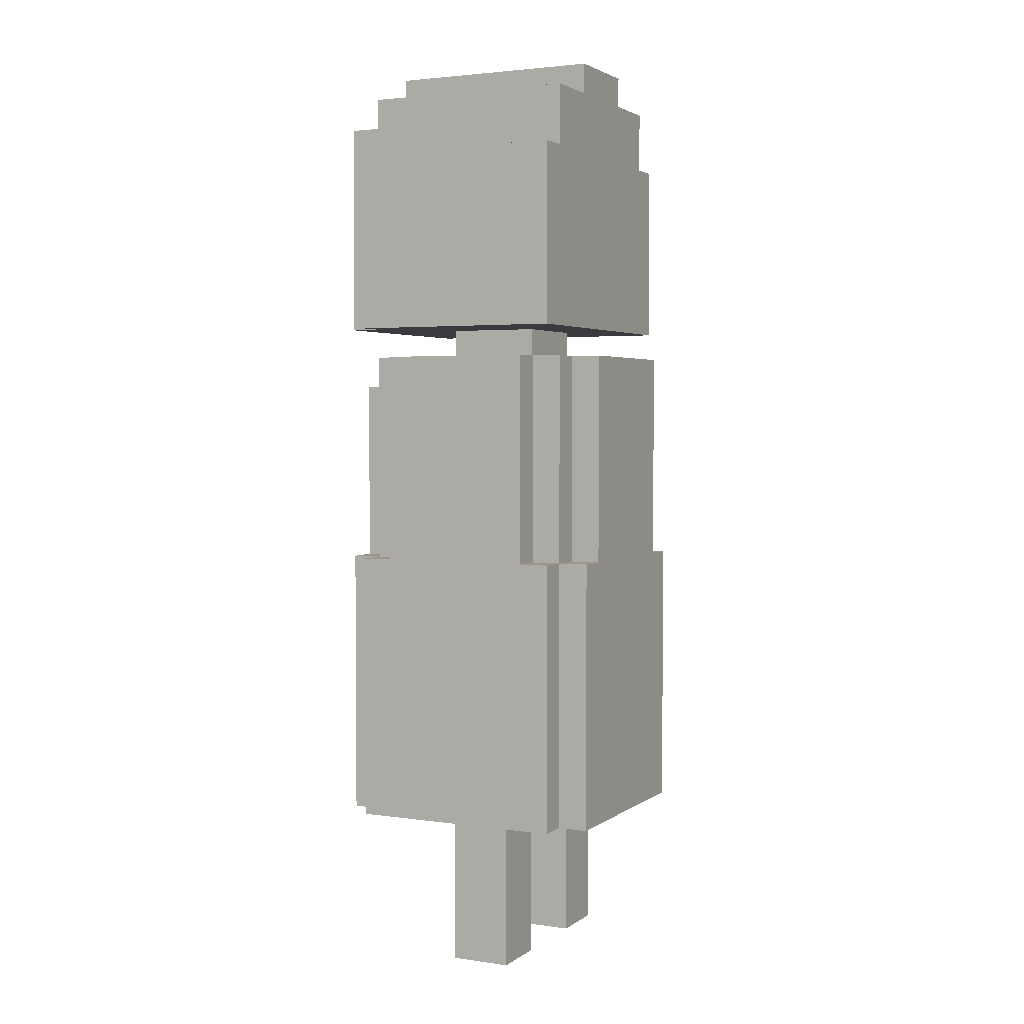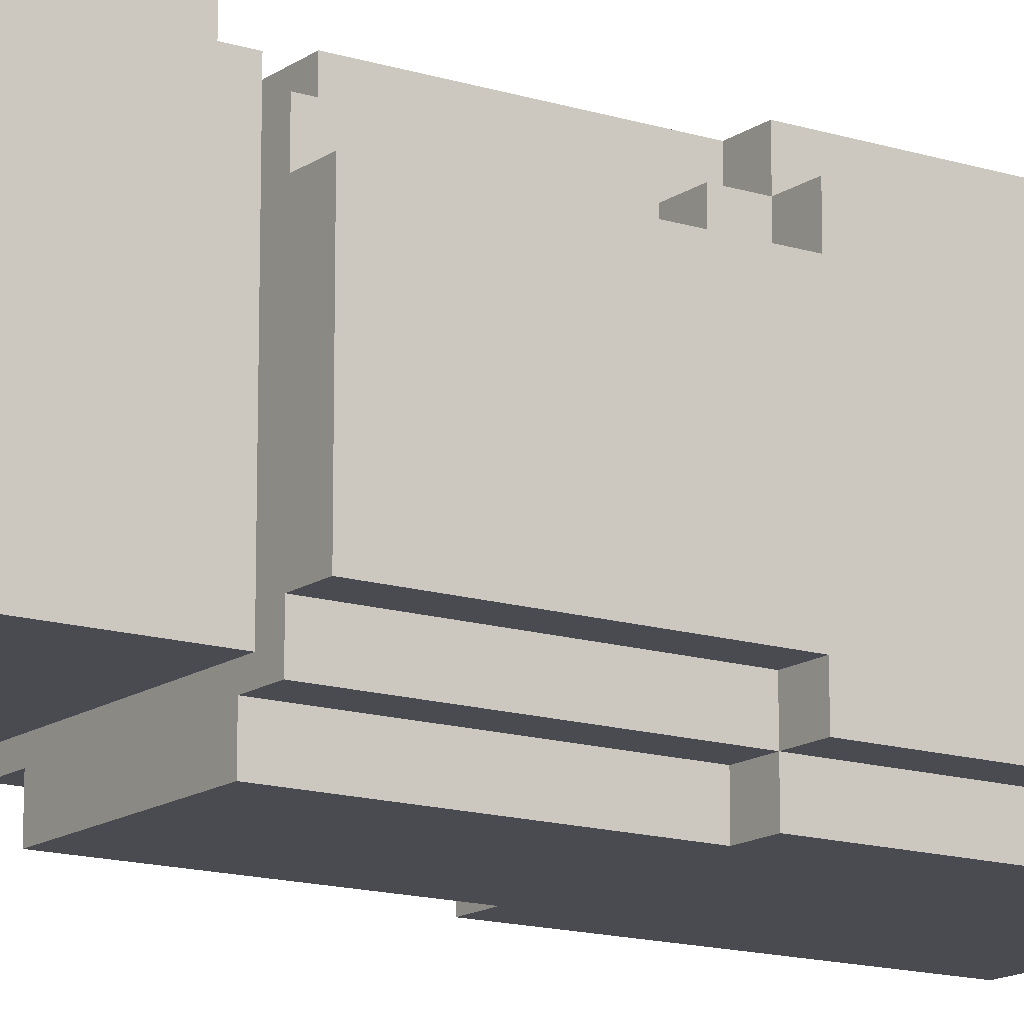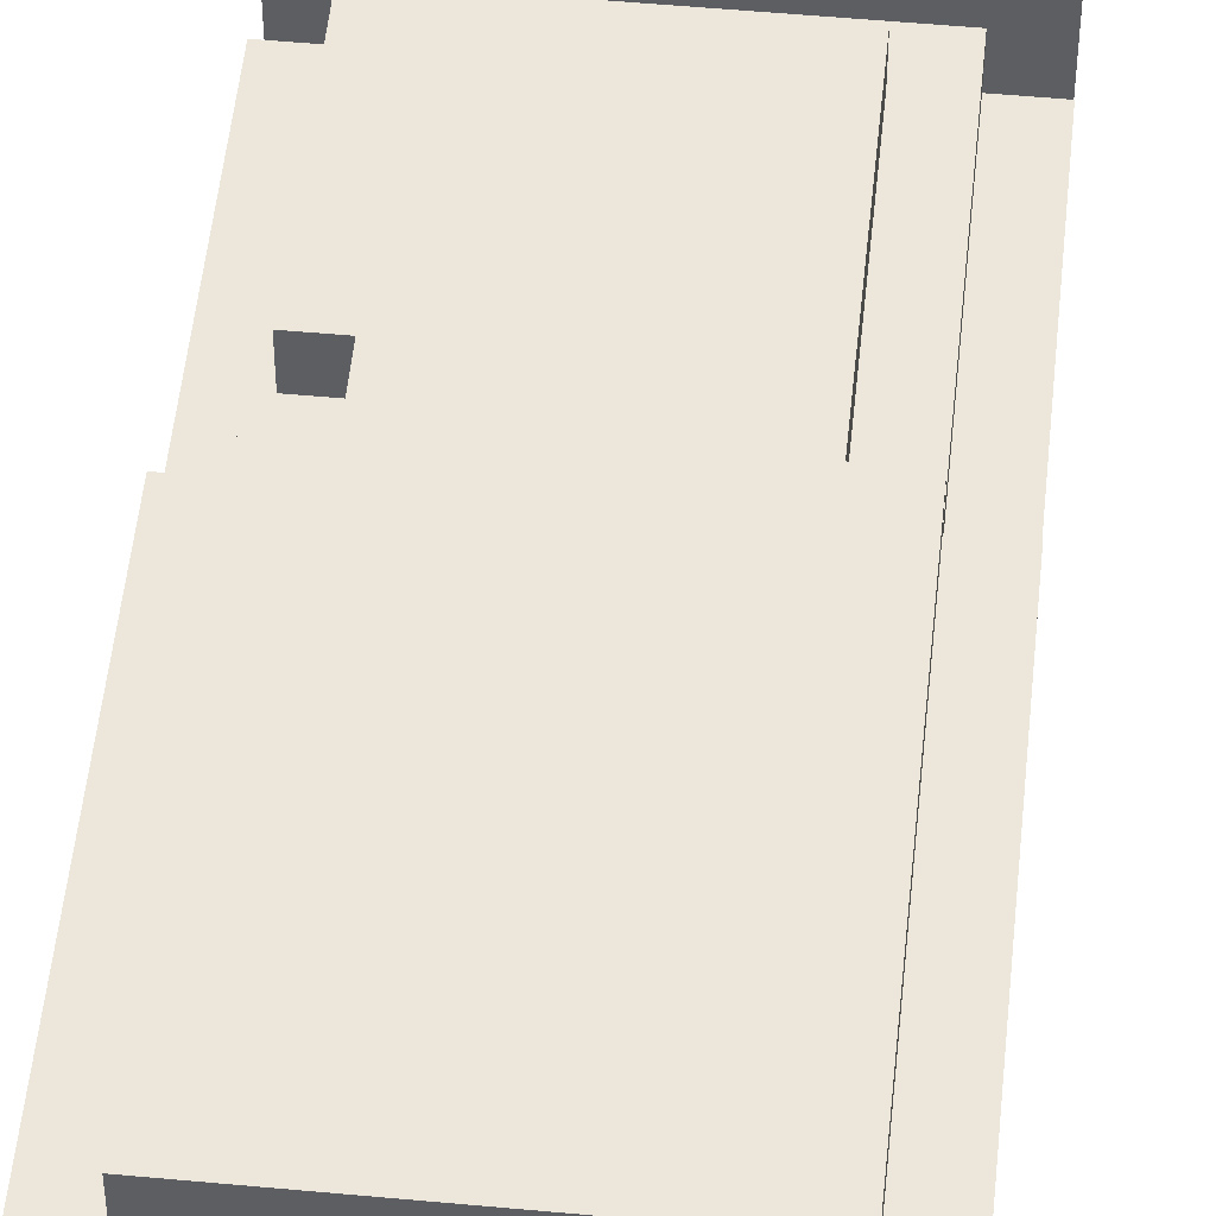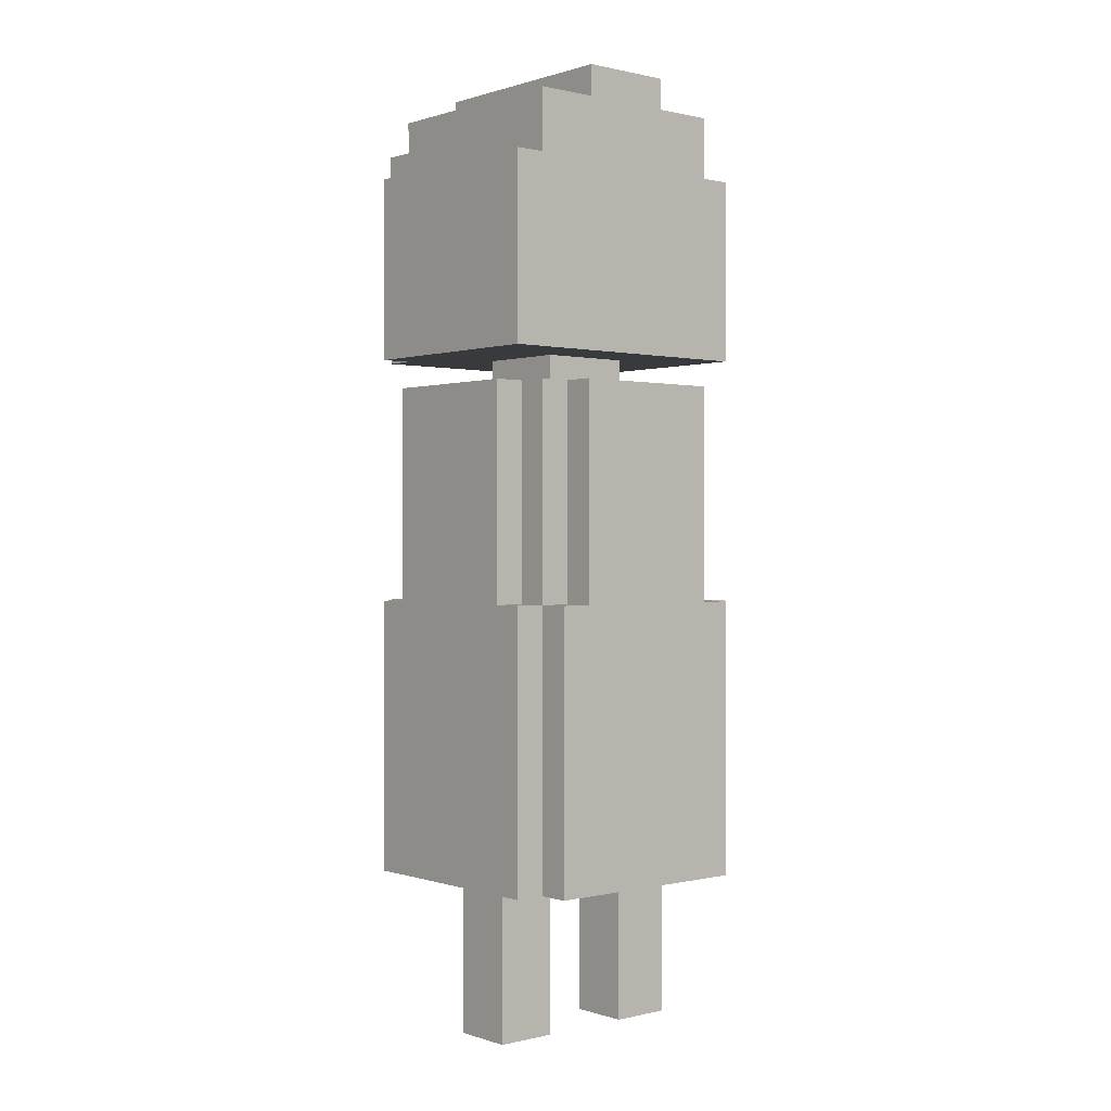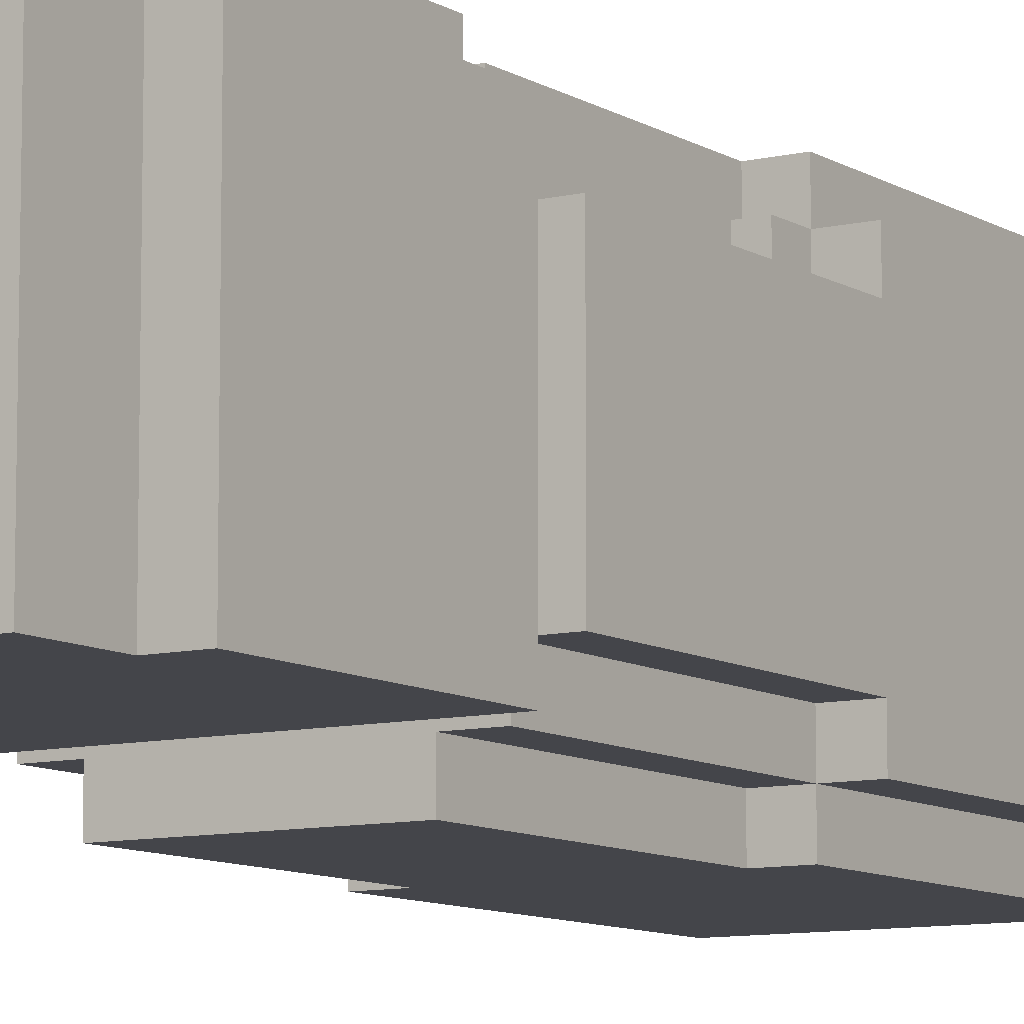
<metadata>
{"format":"obj","ext":"obj","renderer":"f3d","projection":"perspective","resolution":1024,"background":"white","views":[{"elev":2.9,"azim":116.2,"up":"+Y"},{"elev":-14.5,"azim":-124.3,"up":"+Z"},{"elev":51.4,"azim":5.8,"up":"+Z"},{"elev":0.4,"azim":139.5,"up":"+Y"},{"elev":-9.3,"azim":-147.4,"up":"+Z"}]}
</metadata>
<code>
g Mesh
v 0.16 0.2 -0.28
v 0.12 0.2 -0.28
v 0.16 0.2 0
v 0.12 0.2 0
v 0.16 0.2 -0.28
v 0.12 0.2 -0.28
v 0.16 0.56 -0.28
v 0.12 0.56 -0.28
v 0.16 0.2 -0.28
v 0.16 0.2 0
v 0.16 0.56 -0.28
v 0.16 0.56 0
v 0.16 0.56 -0.28
v 0.12 0.56 -0.28
v 0.16 0.56 -0.24
v 0.12 0.56 -0.24
v 0.16 0.88 -0.28
v 0.04 0.88 -0.28
v 0.16 0.88 0
v 0.04 0.88 0
v 0.16 0.88 -0.28
v -0.2 0.88 -0.28
v 0.16 1.12 -0.28
v -0.2 1.12 -0.28
v 0.16 0.88 -0.28
v 0.16 0.88 0
v 0.16 1.12 -0.28
v 0.16 1.12 0
v 0.16 1.12 -0.28
v 0.12 1.12 -0.28
v 0.16 1.12 0
v 0.12 1.12 0
v 0.16 0.56 -0.24
v 0.12 0.56 -0.24
v 0.16 0.84 -0.24
v 0.12 0.84 -0.24
v 0.16 0.56 -0.24
v 0.16 0.56 -0.04
v 0.16 0.84 -0.24
v 0.16 0.84 -0.04
v 0.16 0.84 -0.24
v 0.04 0.84 -0.24
v 0.16 0.84 -0.04
v 0.04 0.84 -0.04
v 0.16 0.56 -0.04
v 0.12 0.56 -0.04
v 0.16 0.84 -0.04
v 0.12 0.84 -0.04
v 0.16 0.2 0
v 0.12 0.2 0
v 0.16 0.56 0
v 0.12 0.56 0
v 0.16 0.56 -0.04
v 0.12 0.56 -0.04
v 0.16 0.56 0
v 0.12 0.56 0
v 0.16 0.88 0
v 0.12 0.88 0
v 0.16 1.12 0
v 0.12 1.12 0
v 0.12 0.2 -0.32
v -0.16 0.2 -0.32
v 0.12 0.2 -0.2
v -0.16 0.2 -0.2
v 0.12 0.2 -0.32
v -0.16 0.2 -0.32
v 0.12 0.56 -0.32
v -0.16 0.56 -0.32
v 0.12 0.2 -0.32
v 0.12 0.2 -0.28
v 0.12 0.56 -0.32
v 0.12 0.56 -0.28
v 0.12 0.56 -0.32
v 0.08 0.56 -0.32
v 0.12 0.56 -0.28
v 0.08 0.56 -0.28
v 0.12 0.56 -0.28
v 0.08 0.56 -0.28
v 0.12 0.84 -0.28
v 0.08 0.84 -0.28
v 0.12 0.56 -0.28
v 0.12 0.56 -0.24
v 0.12 0.84 -0.28
v 0.12 0.84 -0.24
v 0.12 0.84 -0.28
v -0.16 0.84 -0.28
v 0.12 0.84 -0.24
v -0.16 0.84 -0.24
v 0.12 1.12 -0.28
v -0.16 1.12 -0.28
v 0.12 1.2 -0.28
v -0.16 1.2 -0.28
v 0.12 1.12 -0.28
v 0.12 1.12 0
v 0.12 1.2 -0.28
v 0.12 1.2 0
v 0.12 1.2 -0.28
v 0.04 1.2 -0.28
v 0.12 1.2 0
v 0.04 1.2 0
v 0.12 0 -0.2
v 0.04 0 -0.2
v 0.12 0 -0.12
v 0.04 0 -0.12
v 0.12 0 -0.2
v 0.04 0 -0.2
v 0.12 0.2 -0.2
v 0.04 0.2 -0.2
v 0.12 0 -0.2
v 0.12 0 -0.12
v 0.12 0.2 -0.2
v 0.12 0.2 -0.12
v 0.12 0 -0.12
v 0.04 0 -0.12
v 0.12 0.2 -0.12
v 0.04 0.2 -0.12
v 0.12 0.2 -0.12
v -0.16 0.2 -0.12
v 0.12 0.2 0.04
v -0.16 0.2 0.04
v 0.12 0.56 0
v 0.08 0.56 0
v 0.12 0.84 0
v 0.08 0.84 0
v 0.12 0.56 -0.04
v 0.12 0.56 0
v 0.12 0.84 -0.04
v 0.12 0.84 0
v 0.12 0.84 -0.04
v -0.16 0.84 -0.04
v 0.12 0.84 0
v -0.16 0.84 0
v 0.12 1.16 0
v -0.16 1.16 0
v 0.12 1.2 0
v -0.16 1.2 0
v 0.12 0.2 0.04
v -0.16 0.2 0.04
v 0.12 0.56 0.04
v -0.16 0.56 0.04
v 0.12 0.2 0
v 0.12 0.2 0.04
v 0.12 0.56 0
v 0.12 0.56 0.04
v 0.12 0.56 0
v 0.08 0.56 0
v 0.12 0.56 0.04
v 0.08 0.56 0.04
v 0.12 0.88 0
v -0.16 0.88 0
v 0.12 0.88 0.04
v -0.16 0.88 0.04
v 0.12 0.88 0.04
v -0.16 0.88 0.04
v 0.12 1.16 0.04
v -0.16 1.16 0.04
v 0.12 0.88 0
v 0.12 0.88 0.04
v 0.12 1.16 0
v 0.12 1.16 0.04
v 0.12 1.16 0
v -0.16 1.16 0
v 0.12 1.16 0.04
v -0.16 1.16 0.04
v 0.08 0.56 -0.32
v -0.12 0.56 -0.32
v 0.08 0.84 -0.32
v -0.12 0.84 -0.32
v 0.08 0.56 -0.32
v 0.08 0.56 -0.28
v 0.08 0.84 -0.32
v 0.08 0.84 -0.28
v 0.08 0.84 -0.32
v -0.12 0.84 -0.32
v 0.08 0.84 -0.28
v -0.12 0.84 -0.28
v 0.04 0 -0.2
v 0.04 0 -0.12
v 0.04 0.2 -0.2
v 0.04 0.2 -0.12
v 0.08 0.8 0
v -0.16 0.8 0
v 0.08 0.84 0
v -0.16 0.84 0
v 0.08 0.56 0.04
v -0.12 0.56 0.04
v 0.08 0.8 0.04
v -0.12 0.8 0.04
v 0.08 0.56 0
v 0.08 0.56 0.04
v 0.08 0.8 0
v 0.08 0.8 0.04
v 0.08 0.8 0
v -0.12 0.8 0
v 0.08 0.8 0.04
v -0.12 0.8 0.04
v 0.04 0.88 -0.28
v -0.2 0.88 -0.28
v 0.04 0.88 -0.2
v -0.2 0.88 -0.2
v 0.04 1.24 -0.28
v -0.08 1.24 -0.28
v 0.04 1.24 0
v -0.08 1.24 0
v 0.04 1.2 -0.28
v -0.08 1.2 -0.28
v 0.04 1.24 -0.28
v -0.08 1.24 -0.28
v 0.04 1.2 -0.28
v 0.04 1.2 0
v 0.04 1.24 -0.28
v 0.04 1.24 0
v 0.04 0.84 -0.24
v -0.2 0.84 -0.24
v 0.04 0.84 -0.2
v -0.2 0.84 -0.2
v 0.04 0.2 -0.2
v -0.08 0.2 -0.2
v 0.04 0.2 -0.12
v -0.08 0.2 -0.12
v 0.04 0.84 -0.2
v -0.08 0.84 -0.2
v 0.04 0.88 -0.2
v -0.08 0.88 -0.2
v 0.04 0.84 -0.2
v 0.04 0.84 -0.08
v 0.04 0.88 -0.2
v 0.04 0.88 -0.08
v 0.04 0.84 -0.08
v -0.08 0.84 -0.08
v 0.04 0.88 -0.08
v -0.08 0.88 -0.08
v 0.04 0.84 -0.08
v -0.2 0.84 -0.08
v 0.04 0.84 -0.04
v -0.2 0.84 -0.04
v 0.04 0.88 -0.08
v -0.2 0.88 -0.08
v 0.04 0.88 0
v -0.2 0.88 0
v 0.04 1.2 0
v -0.08 1.2 0
v 0.04 1.24 0
v -0.08 1.24 0
v -0.08 1.2 -0.28
v -0.08 1.2 0
v -0.08 1.24 -0.28
v -0.08 1.24 0
v -0.08 0.84 -0.2
v -0.08 0.84 -0.08
v -0.08 0.88 -0.2
v -0.08 0.88 -0.08
v -0.12 0.56 -0.32
v -0.12 0.56 -0.28
v -0.12 0.84 -0.32
v -0.12 0.84 -0.28
v -0.08 1.2 -0.28
v -0.16 1.2 -0.28
v -0.08 1.2 0
v -0.16 1.2 0
v -0.08 0 -0.2
v -0.16 0 -0.2
v -0.08 0 -0.12
v -0.16 0 -0.12
v -0.08 0 -0.2
v -0.16 0 -0.2
v -0.08 0.2 -0.2
v -0.16 0.2 -0.2
v -0.08 0 -0.2
v -0.08 0 -0.12
v -0.08 0.2 -0.2
v -0.08 0.2 -0.12
v -0.08 0.84 -0.2
v -0.2 0.84 -0.2
v -0.08 0.84 -0.08
v -0.2 0.84 -0.08
v -0.08 0.88 -0.2
v -0.2 0.88 -0.2
v -0.08 0.88 -0.08
v -0.2 0.88 -0.08
v -0.08 0 -0.12
v -0.16 0 -0.12
v -0.08 0.2 -0.12
v -0.16 0.2 -0.12
v -0.12 0.6 -0.04
v -0.12 0.6 0.04
v -0.12 0.64 -0.04
v -0.12 0.64 0.04
v -0.12 0.56 0
v -0.12 0.56 0.04
v -0.12 0.6 0
v -0.12 0.6 0.04
v -0.12 0.64 0
v -0.12 0.64 0.04
v -0.12 0.8 0
v -0.12 0.8 0.04
v -0.16 0.2 -0.32
v -0.16 0.2 -0.28
v -0.16 0.56 -0.32
v -0.16 0.56 -0.28
v -0.12 0.56 -0.32
v -0.16 0.56 -0.32
v -0.12 0.56 -0.28
v -0.16 0.56 -0.28
v -0.12 0.56 -0.28
v -0.16 0.56 -0.28
v -0.12 0.84 -0.28
v -0.16 0.84 -0.28
v -0.16 0.56 -0.28
v -0.16 0.56 -0.24
v -0.16 0.84 -0.28
v -0.16 0.84 -0.24
v -0.16 1.12 -0.28
v -0.16 1.12 0
v -0.16 1.2 -0.28
v -0.16 1.2 0
v -0.16 0 -0.2
v -0.16 0 -0.12
v -0.16 0.2 -0.2
v -0.16 0.2 -0.12
v -0.12 0.6 -0.04
v -0.2 0.6 -0.04
v -0.12 0.64 -0.04
v -0.2 0.64 -0.04
v -0.12 0.6 -0.04
v -0.16 0.6 -0.04
v -0.12 0.6 0
v -0.16 0.6 0
v -0.12 0.56 0
v -0.16 0.56 0
v -0.12 0.6 0
v -0.16 0.6 0
v -0.16 0.56 -0.04
v -0.16 0.56 0
v -0.16 0.6 -0.04
v -0.16 0.6 0
v -0.12 0.64 -0.04
v -0.16 0.64 -0.04
v -0.12 0.64 0
v -0.16 0.64 0
v -0.12 0.64 0
v -0.16 0.64 0
v -0.12 0.8 0
v -0.16 0.8 0
v -0.16 0.64 -0.04
v -0.16 0.64 0
v -0.16 0.84 -0.04
v -0.16 0.84 0
v -0.16 0.2 0
v -0.16 0.2 0.04
v -0.16 0.56 0
v -0.16 0.56 0.04
v -0.12 0.56 0
v -0.16 0.56 0
v -0.12 0.56 0.04
v -0.16 0.56 0.04
v -0.16 0.88 0
v -0.16 0.88 0.04
v -0.16 1.16 0
v -0.16 1.16 0.04
v -0.16 0.2 -0.28
v -0.2 0.2 -0.28
v -0.16 0.2 0
v -0.2 0.2 0
v -0.16 0.2 -0.28
v -0.2 0.2 -0.28
v -0.16 0.56 -0.28
v -0.2 0.56 -0.28
v -0.2 0.2 -0.28
v -0.2 0.2 0
v -0.2 0.56 -0.28
v -0.2 0.56 0
v -0.16 0.56 -0.28
v -0.2 0.56 -0.28
v -0.16 0.56 -0.24
v -0.2 0.56 -0.24
v -0.2 0.88 -0.28
v -0.2 0.88 0
v -0.2 1.12 -0.28
v -0.2 1.12 0
v -0.16 1.12 -0.28
v -0.2 1.12 -0.28
v -0.16 1.12 0
v -0.2 1.12 0
v -0.16 0.56 -0.24
v -0.2 0.56 -0.24
v -0.16 0.84 -0.24
v -0.2 0.84 -0.24
v -0.2 0.56 -0.24
v -0.2 0.56 -0.04
v -0.2 0.84 -0.24
v -0.2 0.84 -0.04
v -0.16 0.56 -0.04
v -0.2 0.56 -0.04
v -0.16 0.6 -0.04
v -0.2 0.6 -0.04
v -0.16 0.64 -0.04
v -0.2 0.64 -0.04
v -0.16 0.84 -0.04
v -0.2 0.84 -0.04
v -0.16 0.2 0
v -0.2 0.2 0
v -0.16 0.56 0
v -0.2 0.56 0
v -0.16 0.56 -0.04
v -0.2 0.56 -0.04
v -0.16 0.56 0
v -0.2 0.56 0
v -0.16 0.88 0
v -0.2 0.88 0
v -0.16 1.12 0
v -0.2 1.12 0
g Mesh_0
f 2 1 3
f 2 3 4
f 5 6 7
f 7 6 8
f 10 9 11
f 10 11 12
f 13 14 15
f 15 14 16
f 18 17 19
f 18 19 20
f 21 22 23
f 23 22 24
f 26 25 27
f 26 27 28
f 29 30 31
f 31 30 32
f 33 34 35
f 35 34 36
f 38 37 39
f 38 39 40
f 41 42 43
f 43 42 44
f 46 45 47
f 46 47 48
f 50 49 51
f 50 51 52
f 53 54 55
f 55 54 56
f 58 57 59
f 58 59 60
f 62 61 63
f 62 63 64
f 65 66 67
f 67 66 68
f 70 69 71
f 70 71 72
f 73 74 75
f 75 74 76
f 77 78 79
f 79 78 80
f 82 81 83
f 82 83 84
f 85 86 87
f 87 86 88
f 89 90 91
f 91 90 92
f 94 93 95
f 94 95 96
f 97 98 99
f 99 98 100
f 102 101 103
f 102 103 104
f 105 106 107
f 107 106 108
f 110 109 111
f 110 111 112
f 114 113 115
f 114 115 116
f 118 117 119
f 118 119 120
f 122 121 123
f 122 123 124
f 126 125 127
f 126 127 128
f 129 130 131
f 131 130 132
f 134 133 135
f 134 135 136
f 138 137 139
f 138 139 140
f 142 141 143
f 142 143 144
f 145 146 147
f 147 146 148
f 150 149 151
f 150 151 152
f 154 153 155
f 154 155 156
f 158 157 159
f 158 159 160
f 161 162 163
f 163 162 164
f 165 166 167
f 167 166 168
f 170 169 171
f 170 171 172
f 173 174 175
f 175 174 176
f 177 178 179
f 179 178 180
f 182 181 183
f 182 183 184
f 186 185 187
f 186 187 188
f 190 189 191
f 190 191 192
f 193 194 195
f 195 194 196
f 198 197 199
f 198 199 200
f 201 202 203
f 203 202 204
f 205 206 207
f 207 206 208
f 210 209 211
f 210 211 212
f 213 214 215
f 215 214 216
f 218 217 219
f 218 219 220
f 221 222 223
f 223 222 224
f 226 225 227
f 226 227 228
f 230 229 231
f 230 231 232
f 233 234 235
f 235 234 236
f 238 237 239
f 238 239 240
f 242 241 243
f 242 243 244
f 245 246 247
f 247 246 248
f 249 250 251
f 251 250 252
f 253 254 255
f 255 254 256
f 257 258 259
f 259 258 260
f 262 261 263
f 262 263 264
f 265 266 267
f 267 266 268
f 270 269 271
f 270 271 272
f 273 274 275
f 275 274 276
f 278 277 279
f 278 279 280
f 282 281 283
f 282 283 284
f 285 286 287
f 287 286 288
f 289 290 291
f 291 290 292
f 293 294 295
f 295 294 296
f 297 298 299
f 299 298 300
f 301 302 303
f 303 302 304
f 305 306 307
f 307 306 308
f 309 310 311
f 311 310 312
f 313 314 315
f 315 314 316
f 317 318 319
f 319 318 320
f 322 321 323
f 322 323 324
f 325 326 327
f 327 326 328
f 330 329 331
f 330 331 332
f 333 334 335
f 335 334 336
f 338 337 339
f 338 339 340
f 342 341 343
f 342 343 344
f 345 346 347
f 347 346 348
f 349 350 351
f 351 350 352
f 353 354 355
f 355 354 356
f 357 358 359
f 359 358 360
f 362 361 363
f 362 363 364
f 365 366 367
f 367 366 368
f 369 370 371
f 371 370 372
f 373 374 375
f 375 374 376
f 377 378 379
f 379 378 380
f 381 382 383
f 383 382 384
f 385 386 387
f 387 386 388
f 389 390 391
f 391 390 392
f 394 393 395
f 394 395 396
f 398 397 399
f 398 399 400
f 402 401 403
f 402 403 404
f 405 406 407
f 407 406 408
f 410 409 411
f 410 411 412

</code>
